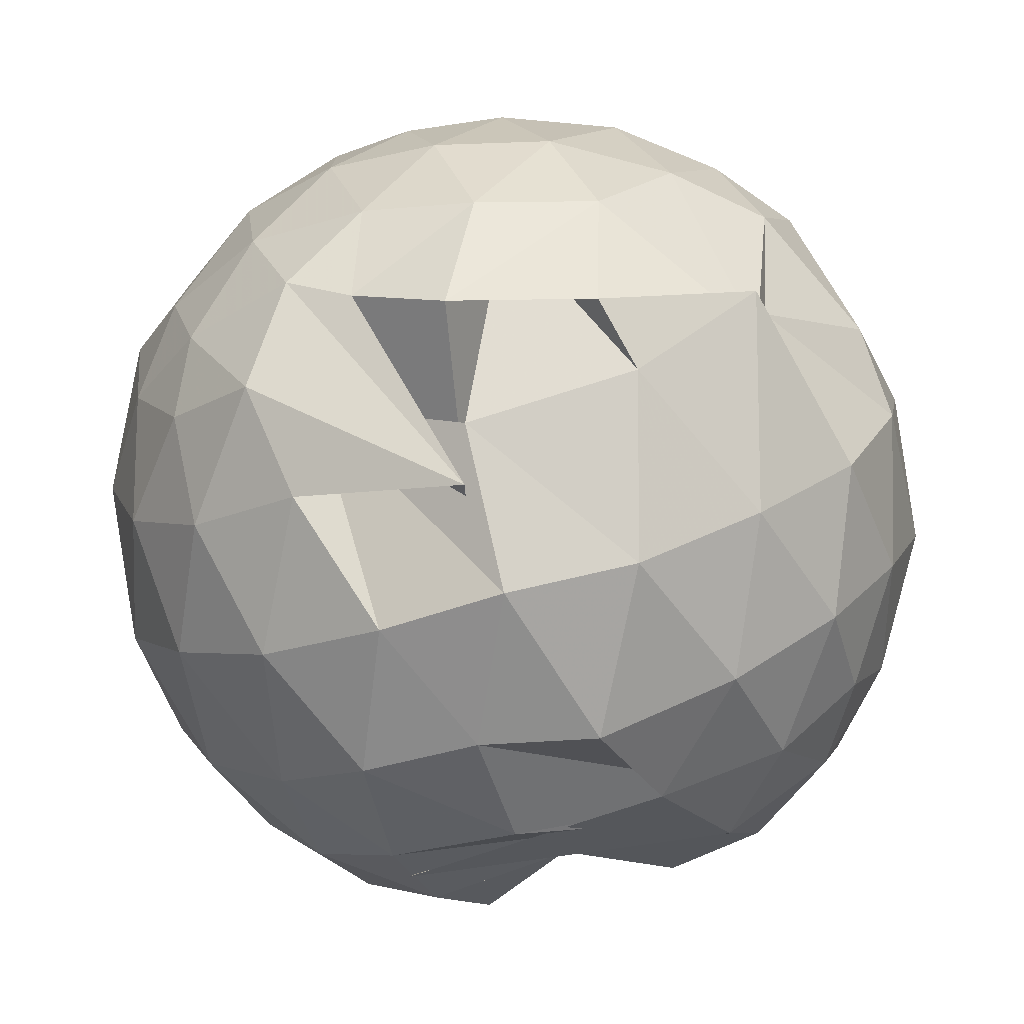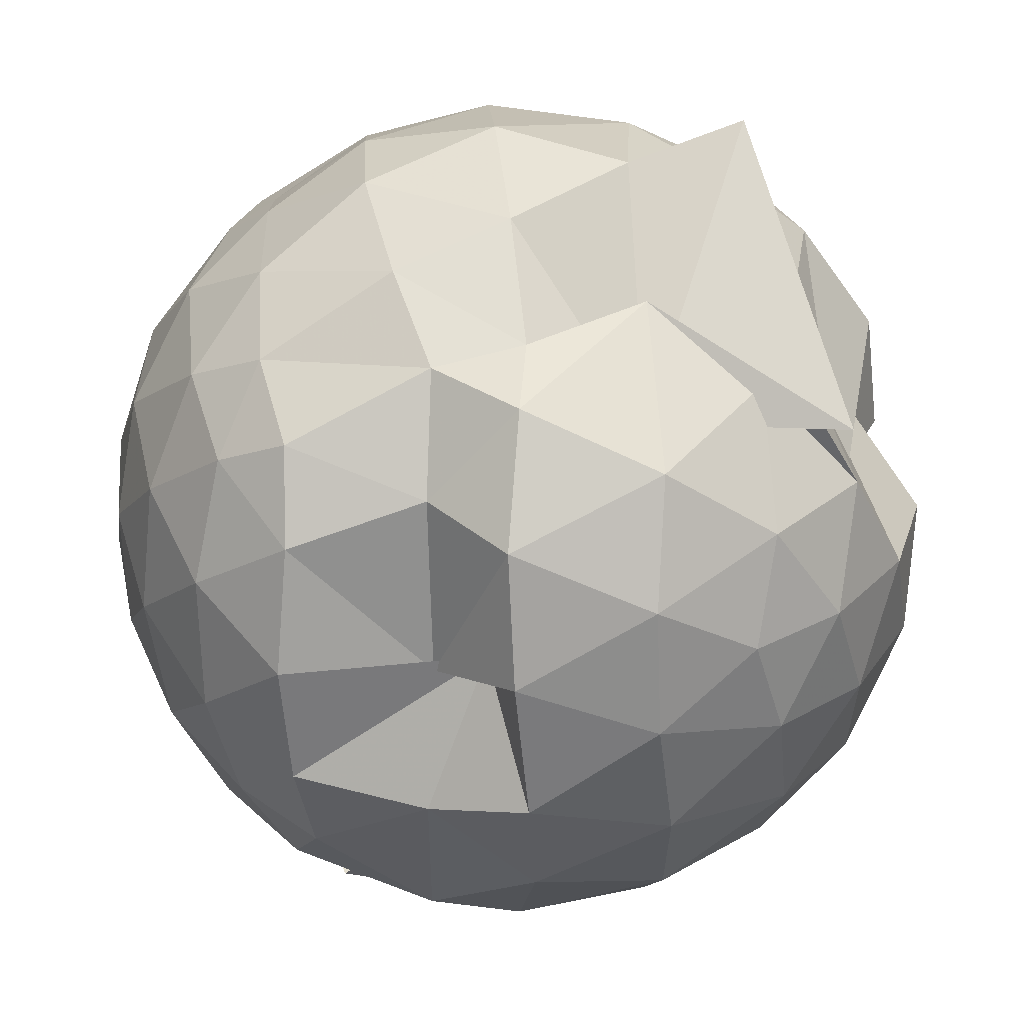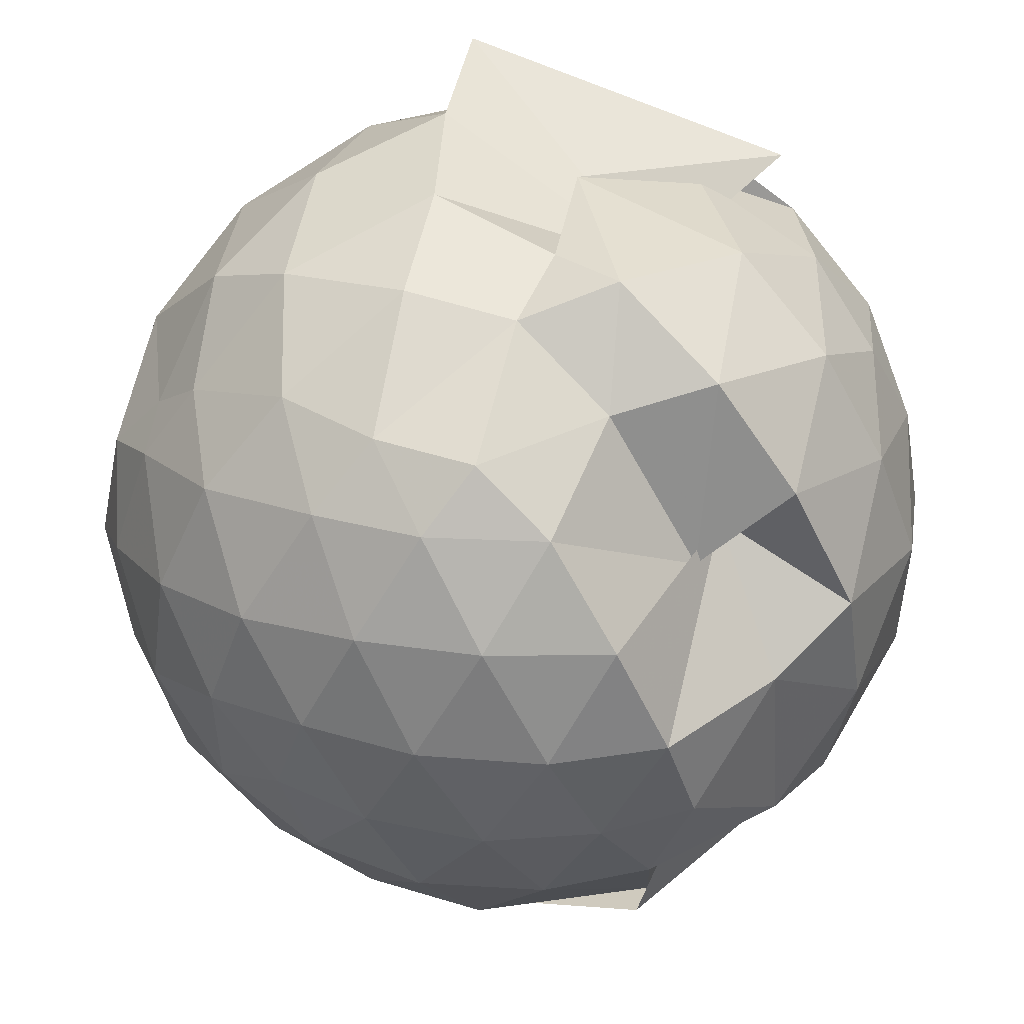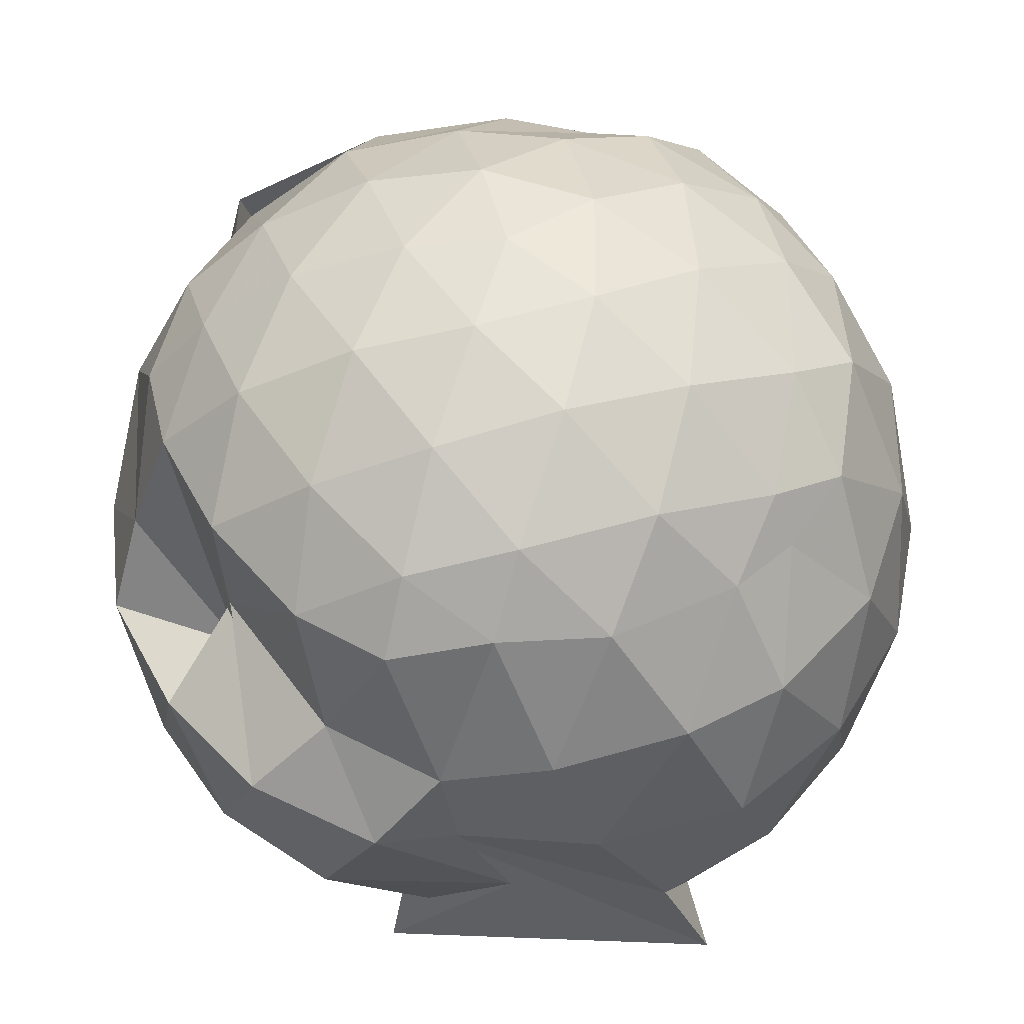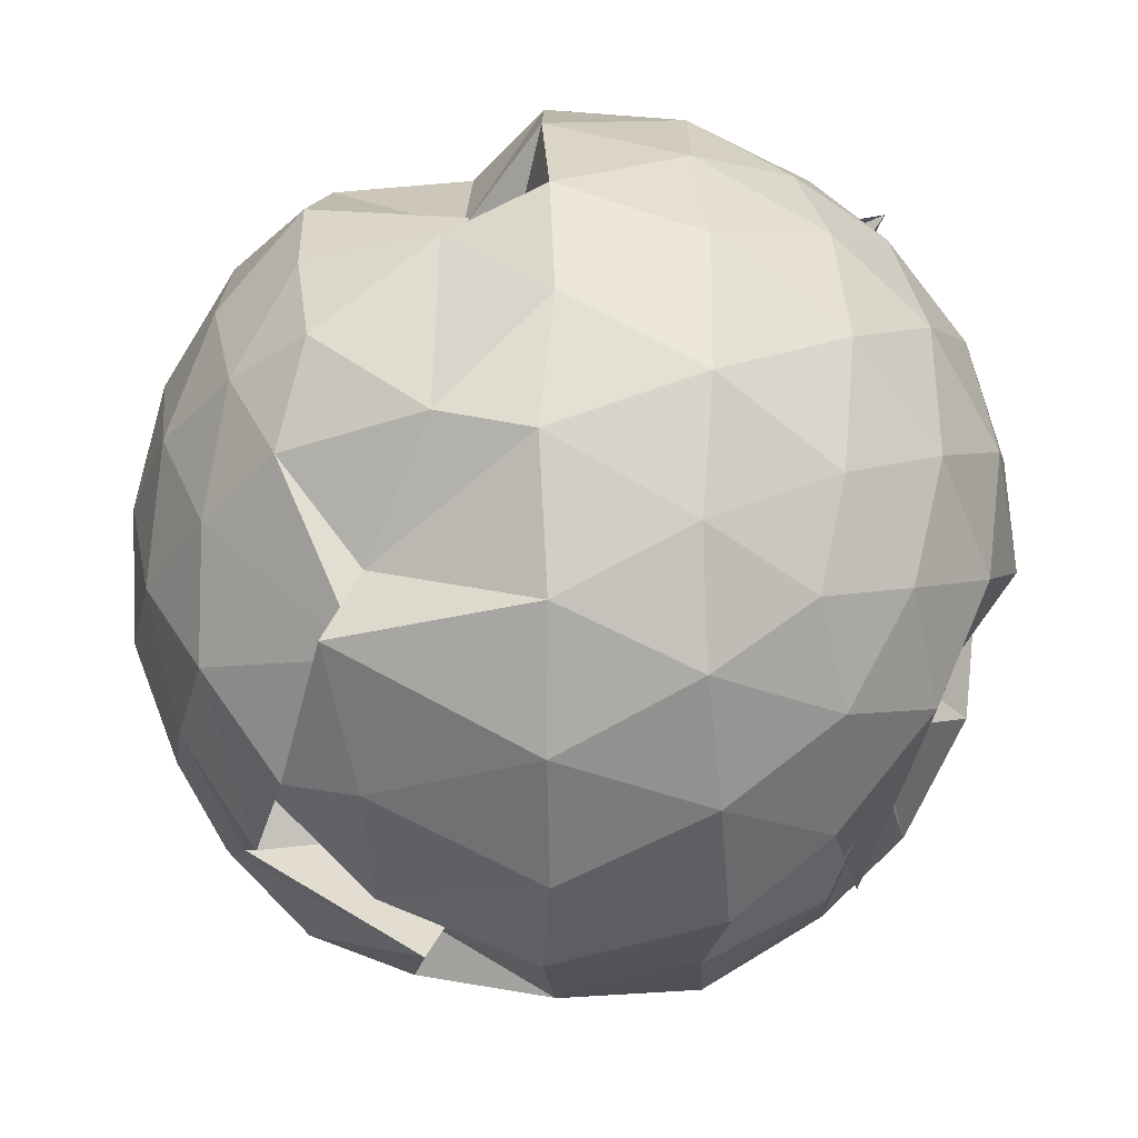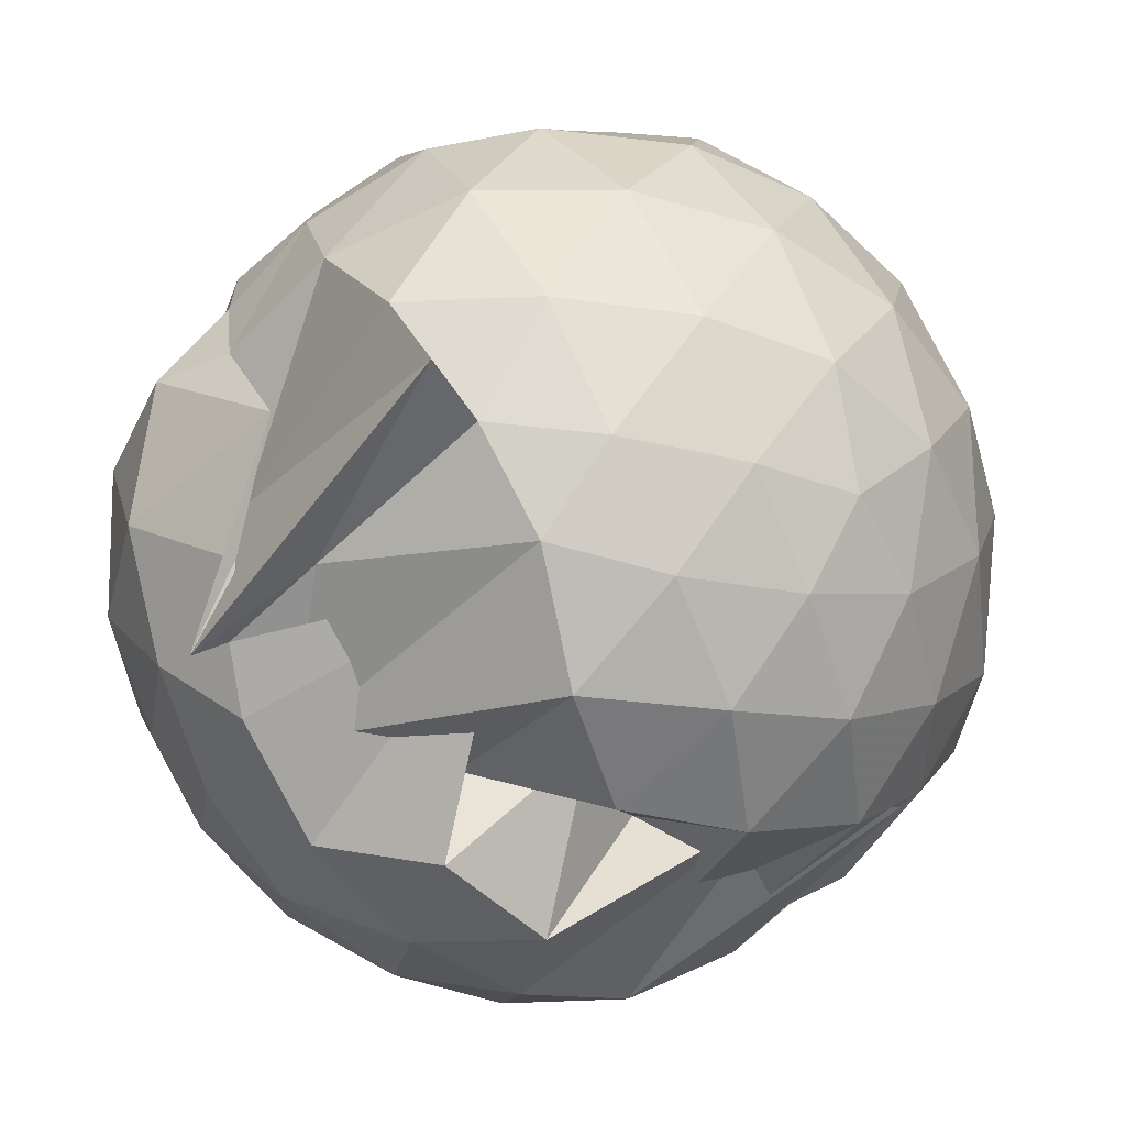
<metadata>
{"format":"obj","ext":"obj","renderer":"f3d","projection":"perspective","resolution":1024,"background":"white","views":[{"elev":-76.6,"azim":15.5,"up":"+Y"},{"elev":61.1,"azim":85.9,"up":"+Y"},{"elev":49.8,"azim":34.0,"up":"+Y"},{"elev":51.4,"azim":-178.6,"up":"+Z"},{"elev":-32.2,"azim":90.6,"up":"+Y"},{"elev":-49.8,"azim":-136.5,"up":"+Z"}]}
</metadata>
<code>
v -0.5577 -0.07439 0.8976
v -0.6555 -0.05773 -0.5454
v 0.1688 -0.05928 0.4987
v 0.1163 0.1401 0.5281
v -0.001236 0.3587 0.5382
v -0.1731 0.5403 0.5056
v -0.347 0.6323 0.495
v -0.5503 0.6178 0.5372
v -0.7692 0.5955 0.532
v -1.007 0.4642 0.5216
v -1.115 0.3553 0.5125
v -1.214 0.2142 0.5524
v -1.245 -0.04145 0.5998
v -1.226 -0.328 0.5426
v -1.129 -0.5335 0.5162
v -0.954 -0.6826 0.5601
v -0.5856 -0.8995 0.3099
v -0.6239 -0.6107 0.1546
v -0.3993 -0.5319 0.7109
v -0.26 -0.7179 0.5497
v 0.01844 -0.6272 0.3905
v 0.1064 -0.2689 0.5498
v 0.2013 0.134 0.2686
v -0.019 0.3429 0.1368
v -0.008764 0.3188 0.2407
v -0.2206 0.607 0.2341
v -0.4474 0.7134 0.2101
v -0.6655 0.7222 0.2708
v -0.9216 0.6626 0.3158
v -1.108 0.5502 0.3129
v -1.289 0.3299 0.3109
v -1.367 0.07668 0.334
v -1.36 -0.2039 0.3515
v -1.287 -0.4531 0.321
v -1.132 -0.6594 0.3207
v -0.9136 -0.7856 0.3494
v -0.8451 -0.6092 0.4742
v -0.5605 -0.7945 0.4014
v -0.2224 -0.7612 0.4067
v 0.03613 -0.6033 0.4646
v 0.04865 -0.4704 0.3924
v 0.2391 -0.2717 0.2733
v 0.2546 0.2081 0.075
v 0.1153 0.464 0.09265
v -0.07046 0.6589 0.09201
v -0.3182 0.76 0.05317
v -0.4812 0.7215 0.02801
v -0.7576 0.7427 0.03808
v -1.043 0.6591 0.0494
v -1.246 0.4668 0.05076
v -1.379 0.2216 0.05138
v -1.427 -0.05667 0.05473
v -1.383 -0.3357 0.05684
v -1.253 -0.5828 0.06396
v -1.061 -0.7693 0.06268
v -0.8176 -0.8771 0.07783
v -0.5688 -0.9258 0.0974
v -0.3136 -0.8952 0.07851
v -0.06843 -0.7764 0.0813
v 0.1327 -0.5834 0.07698
v 0.2565 -0.3223 0.09136
v 0.293 -0.06176 0.0639
v 0.1663 0.3407 -0.1799
v 0.01809 0.553 -0.1796
v -0.201 0.6886 -0.2088
v -0.5843 0.6881 -0.2113
v -0.3846 0.5668 -0.1949
v -0.9011 0.7055 -0.2042
v -1.121 0.5424 -0.2321
v -1.287 0.3228 -0.2285
v -1.377 0.07766 -0.2029
v -1.38 -0.1874 -0.2006
v -1.292 -0.4322 -0.2206
v -1.118 -0.6687 -0.2241
v -0.9348 -0.8096 -0.2021
v -0.7025 -0.8594 -0.1948
v -0.4728 -0.8854 -0.2358
v -0.196 -0.8068 -0.2162
v 0.02368 -0.6665 -0.1905
v 0.1722 -0.4527 -0.1819
v 0.2537 -0.2026 -0.2032
v 0.2538 0.09262 -0.2056
v 0.03119 0.4032 -0.376
v -0.1435 0.5338 -0.4239
v -0.4304 0.607 -0.4232
v -0.3235 0.5978 -0.5861
v -1 0.6889 -0.4458
v -0.9608 0.5398 -0.4368
v -1.113 0.3739 -0.4546
v -1.241 0.1524 -0.4394
v -1.304 -0.05385 -0.3936
v -1.246 -0.2574 -0.4391
v -1.12 -0.4819 -0.4555
v -0.9513 -0.6489 -0.4406
v -0.6933 -0.7368 -0.4313
v -0.1912 -0.5335 -0.549
v -0.3942 -0.7546 -0.4263
v -0.1418 -0.6502 -0.4341
v 0.03505 -0.5201 -0.3838
v 0.1076 -0.3159 -0.4311
v 0.1451 -0.05417 -0.4551
v 0.1063 0.207 -0.4306
v 0.04522 -0.06607 0.6474
v -0.04806 0.1539 0.6969
v -0.2015 0.3751 0.6905
v -0.3789 0.5375 0.6286
v -0.5942 0.5088 0.6794
v -0.8504 0.4271 0.6892
v -1.077 0.3124 0.6123
v -1.118 0.07216 0.6932
v -1.114 -0.2247 0.6919
v -1.066 -0.4473 0.6481
v -0.8372 -0.5559 0.7164
v -0.7161 -0.6158 0.6659
v -0.5395 -0.7053 0.6209
v -0.2112 -0.5093 0.7012
v -0.0557 -0.3028 0.6924
v -0.1368 -0.07047 0.7879
v -0.273 0.1493 0.8185
v -0.4307 0.3521 0.7808
v -0.6729 0.2883 0.8202
v -0.908 0.1965 0.79
v -0.9287 -0.07172 0.8253
v -0.9039 -0.3442 0.7893
v -0.6646 -0.4544 0.8004
v -0.4453 -0.5124 0.7639
v -0.275 -0.3037 0.8193
v -0.3605 -0.07304 0.8722
v -0.5025 0.1294 0.872
v -0.7275 0.05288 0.8769
v -0.7243 -0.204 0.878
v -0.5016 -0.2871 0.8724
v -0.06905 0.3314 -0.5542
v -0.2944 0.4461 -0.6069
v -0.3642 0.5482 -0.5411
v -0.5735 0.5419 -0.4953
v -0.9457 0.3705 -0.5914
v -1.071 0.1737 -0.6151
v -1.178 -0.05151 -0.5588
v -1.074 -0.2772 -0.6213
v -0.9125 -0.4966 -0.6073
v -0.4439 -0.6206 -0.5221
v -0.941 -0.5959 -0.5123
v -0.2889 -0.557 -0.6099
v -0.06131 -0.4439 -0.556
v -0.01866 -0.1955 -0.6179
v -0.02154 0.09033 -0.6156
v -0.2354 0.2145 -0.7111
v -0.8106 0.3093 -0.5208
v -0.3088 0.3407 -0.5923
v -0.8352 0.1753 -0.7366
v -0.9921 -0.05068 -0.7132
v -0.8365 -0.2704 -0.7401
v -0.4721 -0.4965 -0.5194
v -0.7814 -0.4123 -0.5467
v -0.2333 -0.3204 -0.7157
v -0.2167 -0.05288 -0.7523
v -0.4339 0.07609 -0.7953
v -0.4916 0.1096 -0.6252
v -0.7215 -0.05436 -0.7609
v -0.5752 -0.261 -0.5259
v -0.4348 -0.18 -0.7994
f 3 23 4
f 4 23 24
f 4 24 5
f 5 24 25
f 5 25 6
f 6 25 26
f 6 26 7
f 7 26 27
f 7 27 8
f 8 27 28
f 8 28 9
f 9 28 29
f 9 29 10
f 10 29 30
f 10 30 11
f 11 30 31
f 11 31 12
f 12 31 32
f 12 32 13
f 13 32 33
f 13 33 14
f 14 33 34
f 14 34 15
f 15 34 35
f 15 35 16
f 16 35 36
f 16 36 17
f 17 36 37
f 17 37 18
f 18 37 38
f 18 38 19
f 19 38 39
f 19 39 20
f 20 39 40
f 20 40 21
f 21 40 41
f 21 41 22
f 22 41 42
f 22 42 3
f 3 42 23
f 23 43 24
f 24 43 44
f 24 44 25
f 25 44 45
f 25 45 26
f 26 45 46
f 26 46 27
f 27 46 47
f 27 47 28
f 28 47 48
f 28 48 29
f 29 48 49
f 29 49 30
f 30 49 50
f 30 50 31
f 31 50 51
f 31 51 32
f 32 51 52
f 32 52 33
f 33 52 53
f 33 53 34
f 34 53 54
f 34 54 35
f 35 54 55
f 35 55 36
f 36 55 56
f 36 56 37
f 37 56 57
f 37 57 38
f 38 57 58
f 38 58 39
f 39 58 59
f 39 59 40
f 40 59 60
f 40 60 41
f 41 60 61
f 41 61 42
f 42 61 62
f 42 62 23
f 23 62 43
f 43 63 44
f 44 63 64
f 44 64 45
f 45 64 65
f 45 65 46
f 46 65 66
f 46 66 47
f 47 66 67
f 47 67 48
f 48 67 68
f 48 68 49
f 49 68 69
f 49 69 50
f 50 69 70
f 50 70 51
f 51 70 71
f 51 71 52
f 52 71 72
f 52 72 53
f 53 72 73
f 53 73 54
f 54 73 74
f 54 74 55
f 55 74 75
f 55 75 56
f 56 75 76
f 56 76 57
f 57 76 77
f 57 77 58
f 58 77 78
f 58 78 59
f 59 78 79
f 59 79 60
f 60 79 80
f 60 80 61
f 61 80 81
f 61 81 62
f 62 81 82
f 62 82 43
f 43 82 63
f 63 83 64
f 64 83 84
f 64 84 65
f 65 84 85
f 65 85 66
f 66 85 86
f 66 86 67
f 67 86 87
f 67 87 68
f 68 87 88
f 68 88 69
f 69 88 89
f 69 89 70
f 70 89 90
f 70 90 71
f 71 90 91
f 71 91 72
f 72 91 92
f 72 92 73
f 73 92 93
f 73 93 74
f 74 93 94
f 74 94 75
f 75 94 95
f 75 95 76
f 76 95 96
f 76 96 77
f 77 96 97
f 77 97 78
f 78 97 98
f 78 98 79
f 79 98 99
f 79 99 80
f 80 99 100
f 80 100 81
f 81 100 101
f 81 101 82
f 82 101 102
f 82 102 63
f 63 102 83
f 103 104 118
f 104 119 118
f 104 105 119
f 105 120 119
f 105 106 120
f 106 107 120
f 107 121 120
f 107 108 121
f 108 122 121
f 108 109 122
f 109 110 122
f 110 123 122
f 110 111 123
f 111 124 123
f 111 112 124
f 112 113 124
f 113 125 124
f 113 114 125
f 114 126 125
f 114 115 126
f 115 116 126
f 116 127 126
f 116 117 127
f 117 118 127
f 117 103 118
f 118 119 128
f 119 129 128
f 119 120 129
f 120 121 129
f 121 130 129
f 121 122 130
f 122 123 130
f 123 131 130
f 123 124 131
f 124 125 131
f 125 132 131
f 125 126 132
f 126 127 132
f 127 128 132
f 127 118 128
f 133 148 134
f 134 148 149
f 134 149 135
f 135 149 150
f 135 150 136
f 136 150 137
f 137 150 151
f 137 151 138
f 138 151 152
f 138 152 139
f 139 152 140
f 140 152 153
f 140 153 141
f 141 153 154
f 141 154 142
f 142 154 143
f 143 154 155
f 143 155 144
f 144 155 156
f 144 156 145
f 145 156 146
f 146 156 157
f 146 157 147
f 147 157 148
f 147 148 133
f 148 158 149
f 149 158 159
f 149 159 150
f 150 159 151
f 151 159 160
f 151 160 152
f 152 160 153
f 153 160 161
f 153 161 154
f 154 161 155
f 155 161 162
f 155 162 156
f 156 162 157
f 157 162 158
f 157 158 148
f 3 4 103
f 103 4 104
f 4 5 104
f 104 5 105
f 5 6 105
f 105 6 106
f 6 7 106
f 7 8 106
f 106 8 107
f 8 9 107
f 107 9 108
f 9 10 108
f 108 10 109
f 10 11 109
f 11 12 109
f 109 12 110
f 12 13 110
f 110 13 111
f 13 14 111
f 111 14 112
f 14 15 112
f 15 16 112
f 112 16 113
f 16 17 113
f 113 17 114
f 17 18 114
f 114 18 115
f 18 19 115
f 19 20 115
f 115 20 116
f 20 21 116
f 116 21 117
f 21 22 117
f 117 22 103
f 22 3 103
f 83 133 84
f 84 133 134
f 84 134 85
f 85 134 135
f 85 135 86
f 86 135 136
f 86 136 87
f 87 136 88
f 88 136 137
f 88 137 89
f 89 137 138
f 89 138 90
f 90 138 139
f 90 139 91
f 91 139 92
f 92 139 140
f 92 140 93
f 93 140 141
f 93 141 94
f 94 141 142
f 94 142 95
f 95 142 96
f 96 142 143
f 96 143 97
f 97 143 144
f 97 144 98
f 98 144 145
f 98 145 99
f 99 145 100
f 100 145 146
f 100 146 101
f 101 146 147
f 101 147 102
f 102 147 133
f 102 133 83
f 128 129 1
f 129 130 1
f 130 131 1
f 131 132 1
f 132 128 1
f 159 158 2
f 160 159 2
f 161 160 2
f 162 161 2
f 158 162 2

</code>
